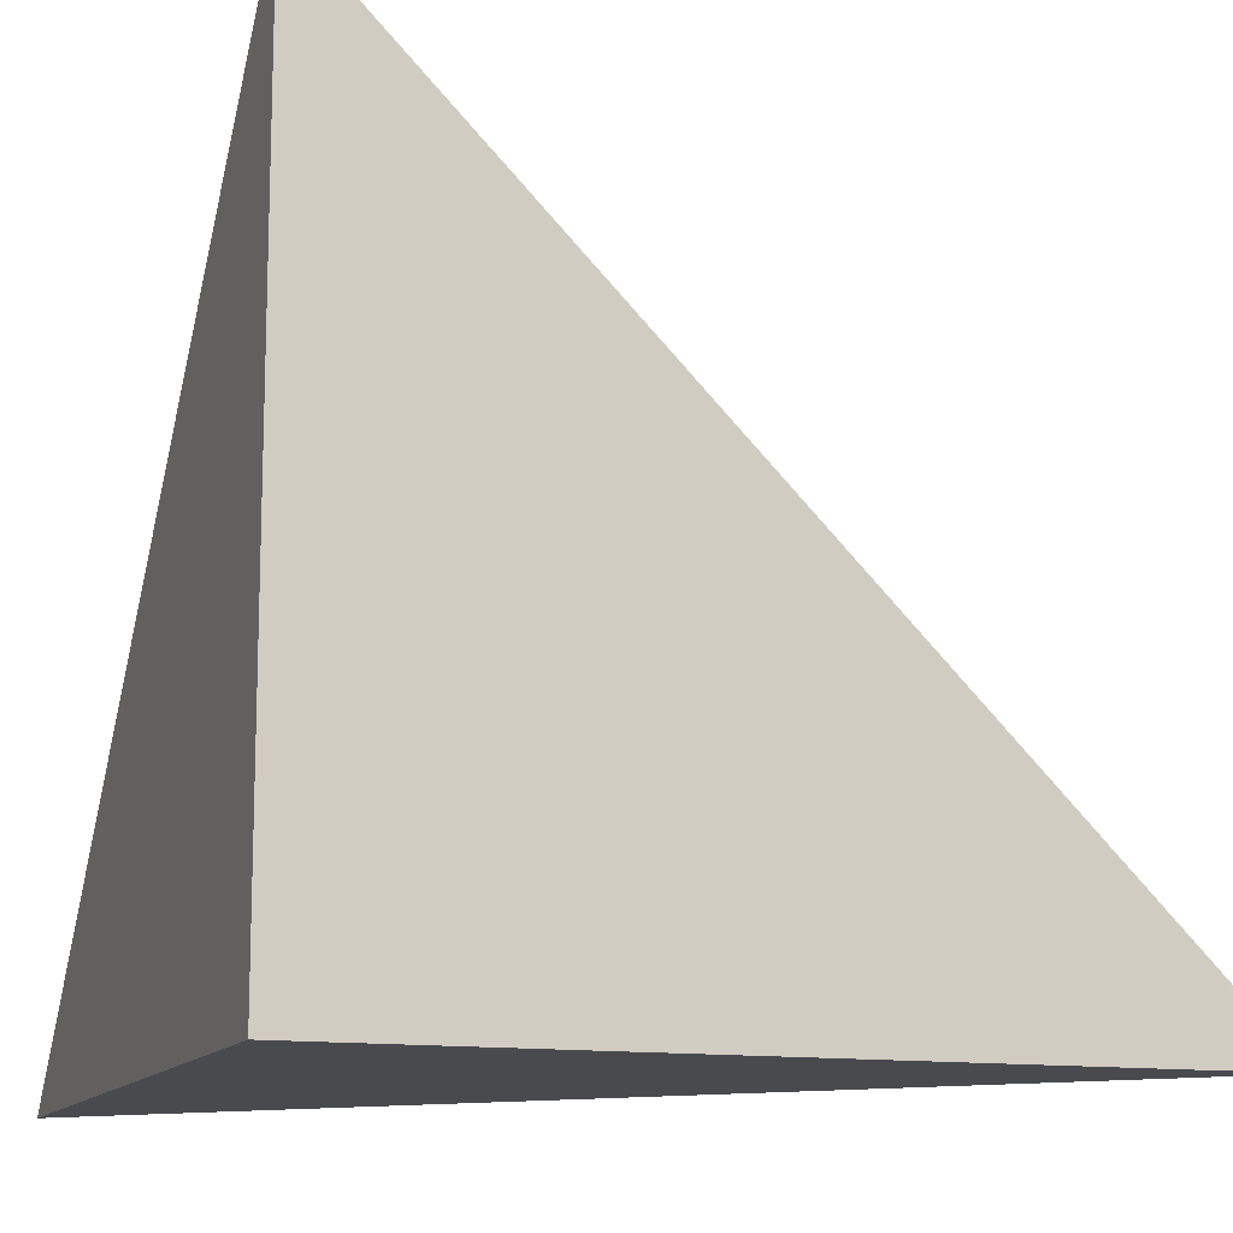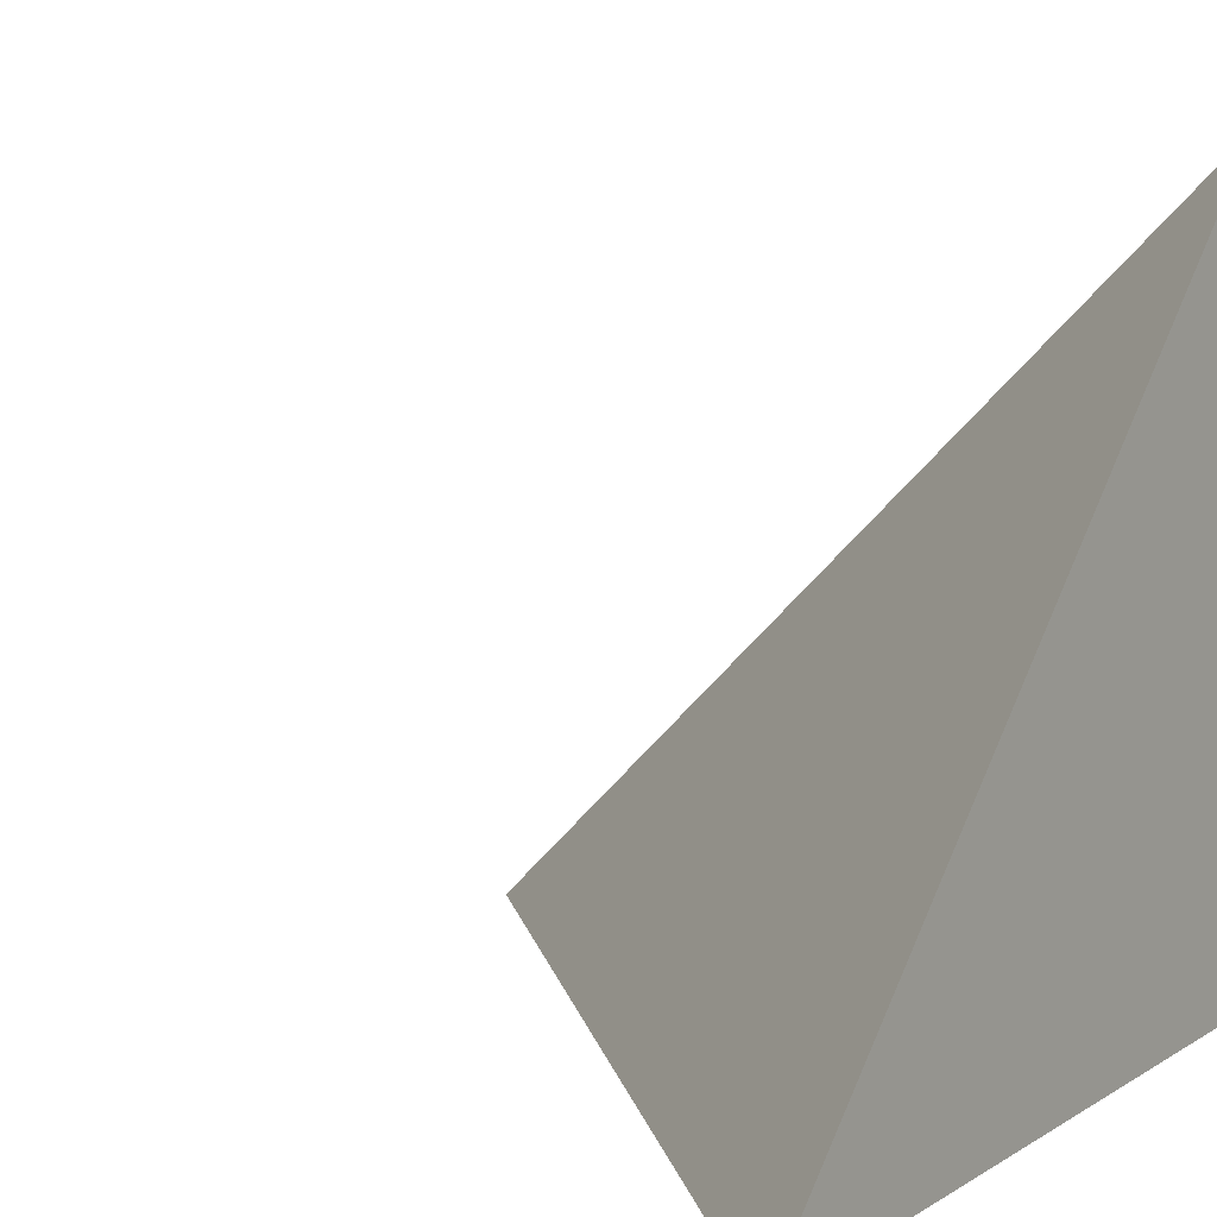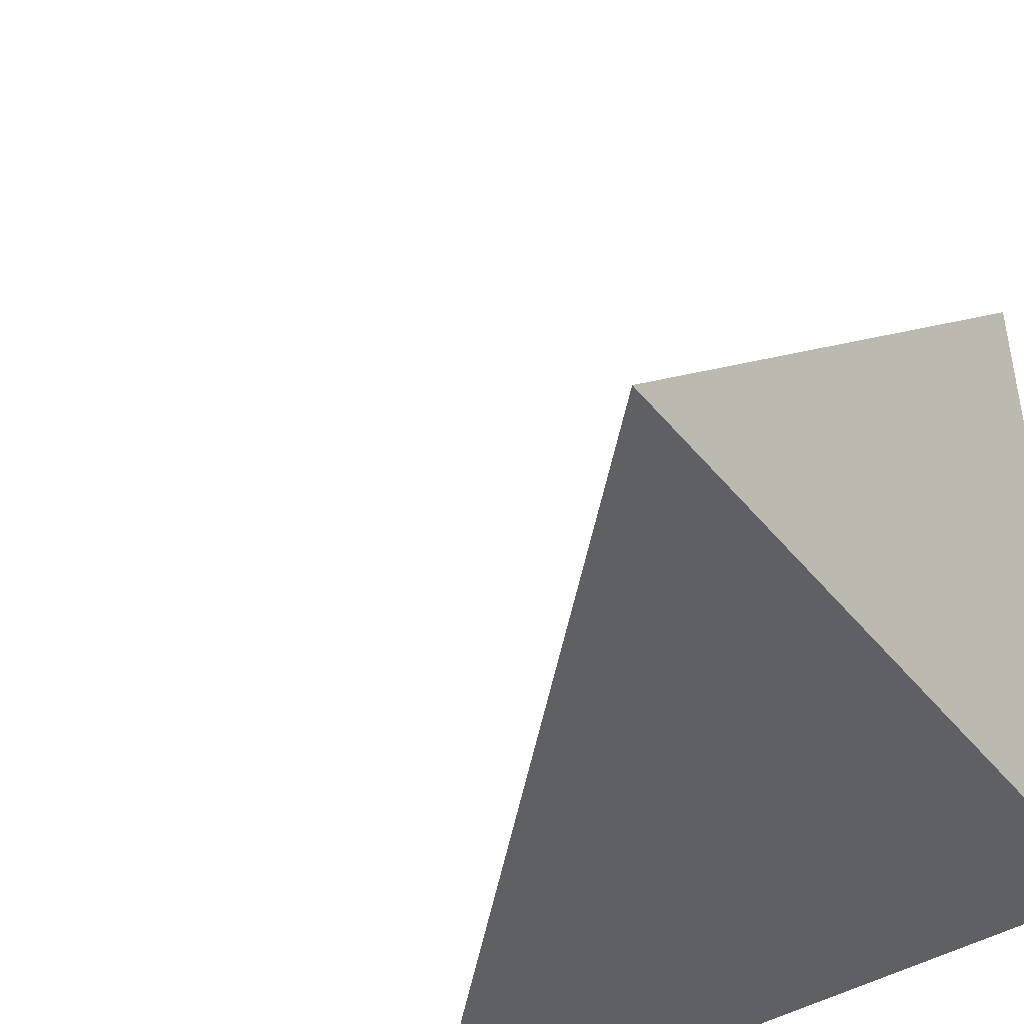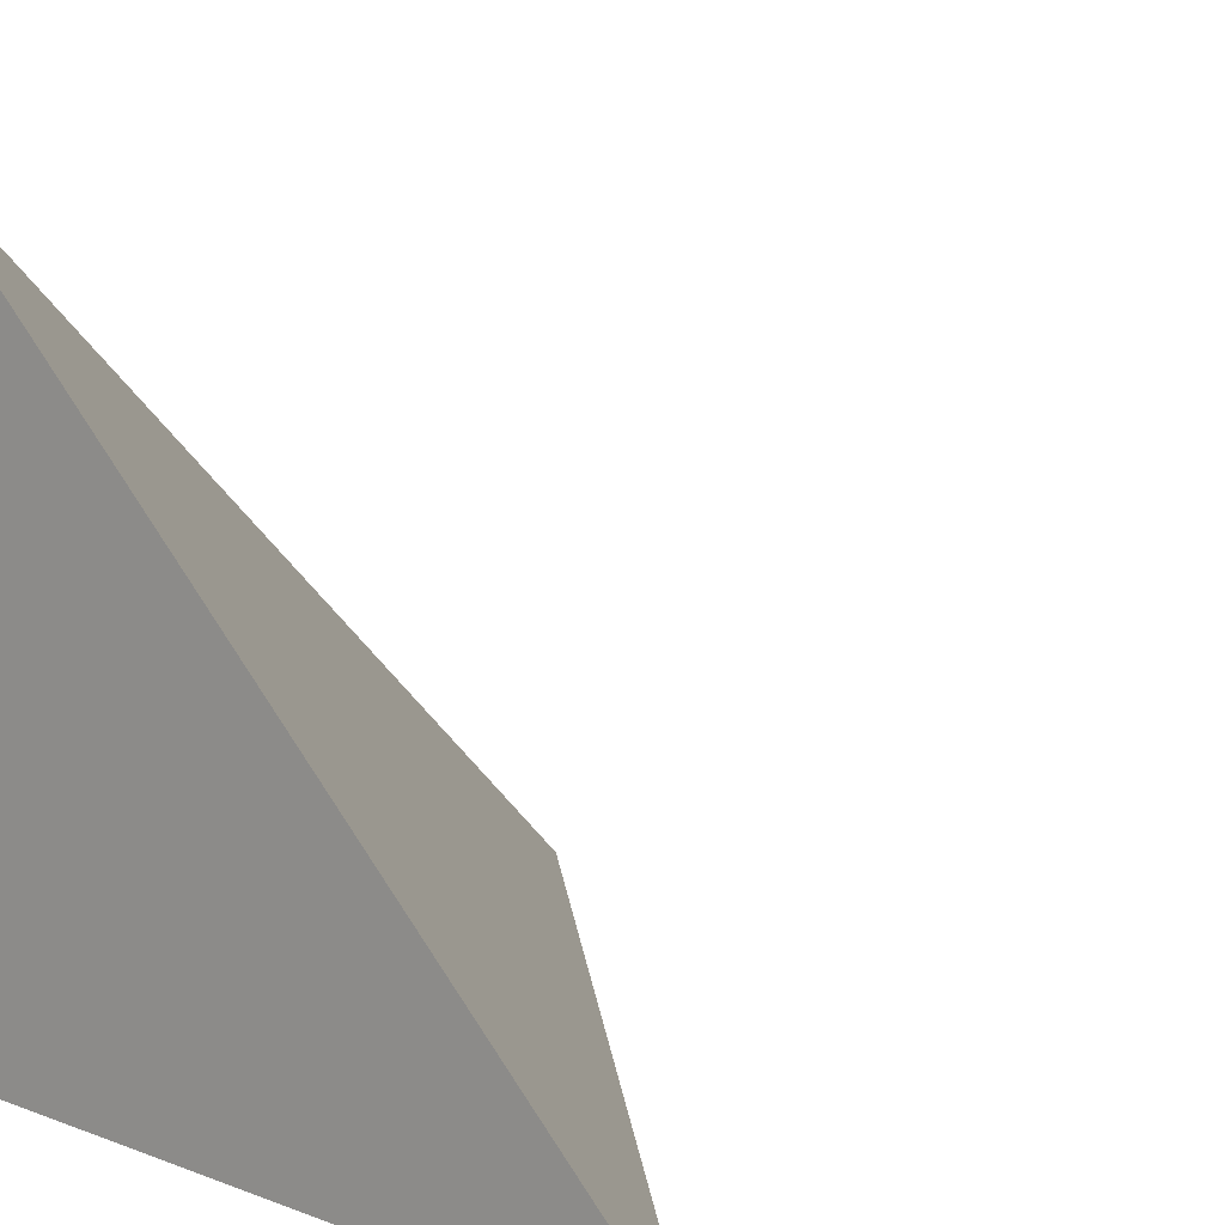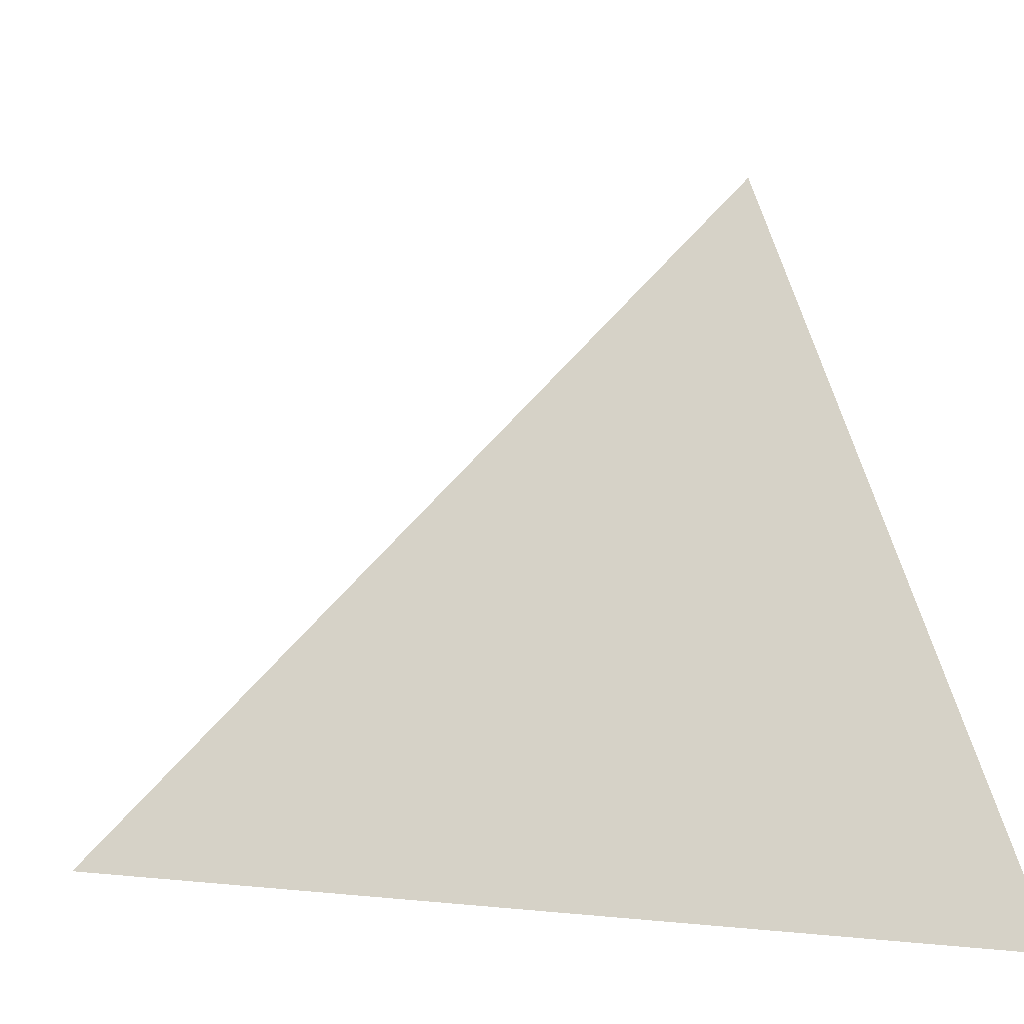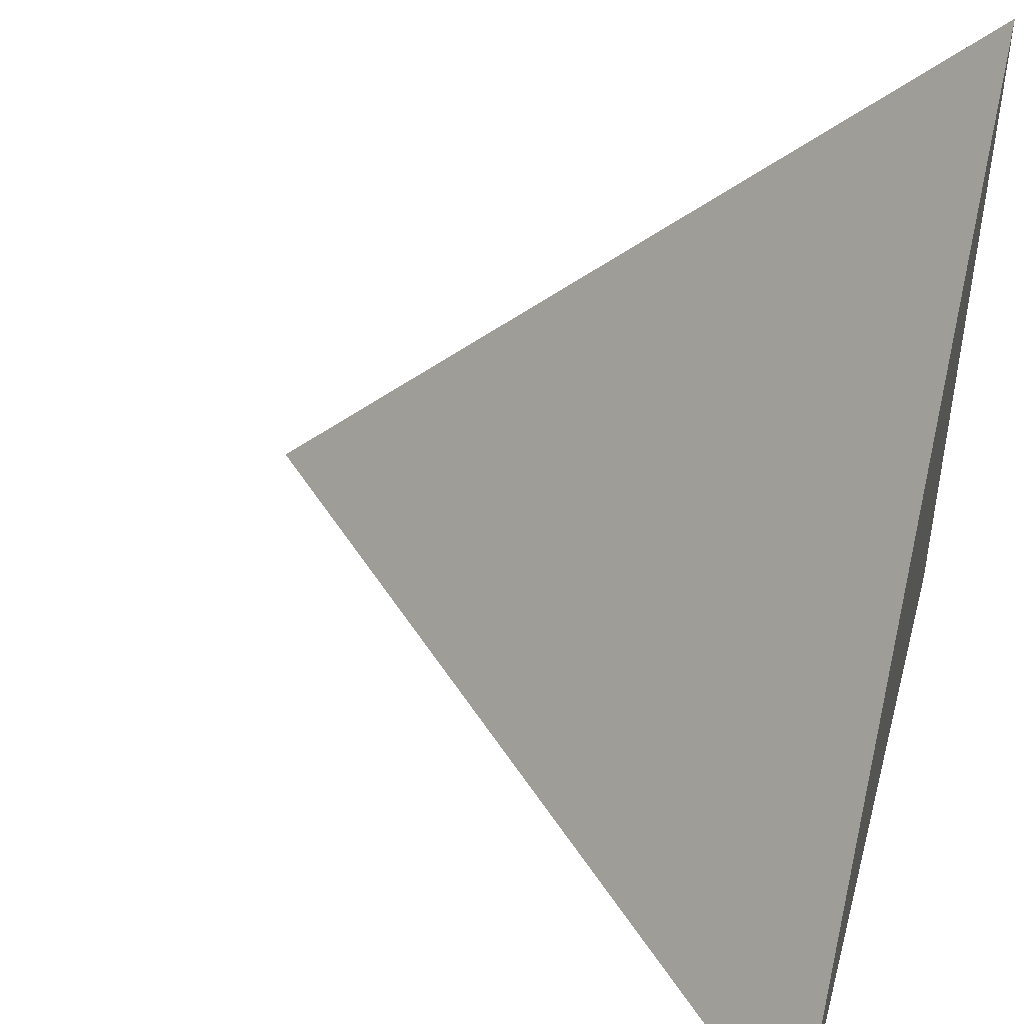
<metadata>
{"format":"obj","ext":"obj","renderer":"f3d","projection":"perspective","resolution":1024,"background":"white","views":[{"elev":-12.8,"azim":-109.8,"up":"+Y"},{"elev":9.9,"azim":-145.9,"up":"+Z"},{"elev":-43.6,"azim":125.8,"up":"+Y"},{"elev":14.1,"azim":39.0,"up":"+Z"},{"elev":-0.1,"azim":74.9,"up":"+Y"},{"elev":45.7,"azim":-164.9,"up":"+Z"}]}
</metadata>
<code>
v  1  0  1
v  2  0  1
v  1  0.9998  1
v  1  0  2
f 1 3 2
f 1 4 3
f 1 2 4
f 2 3 4

</code>
